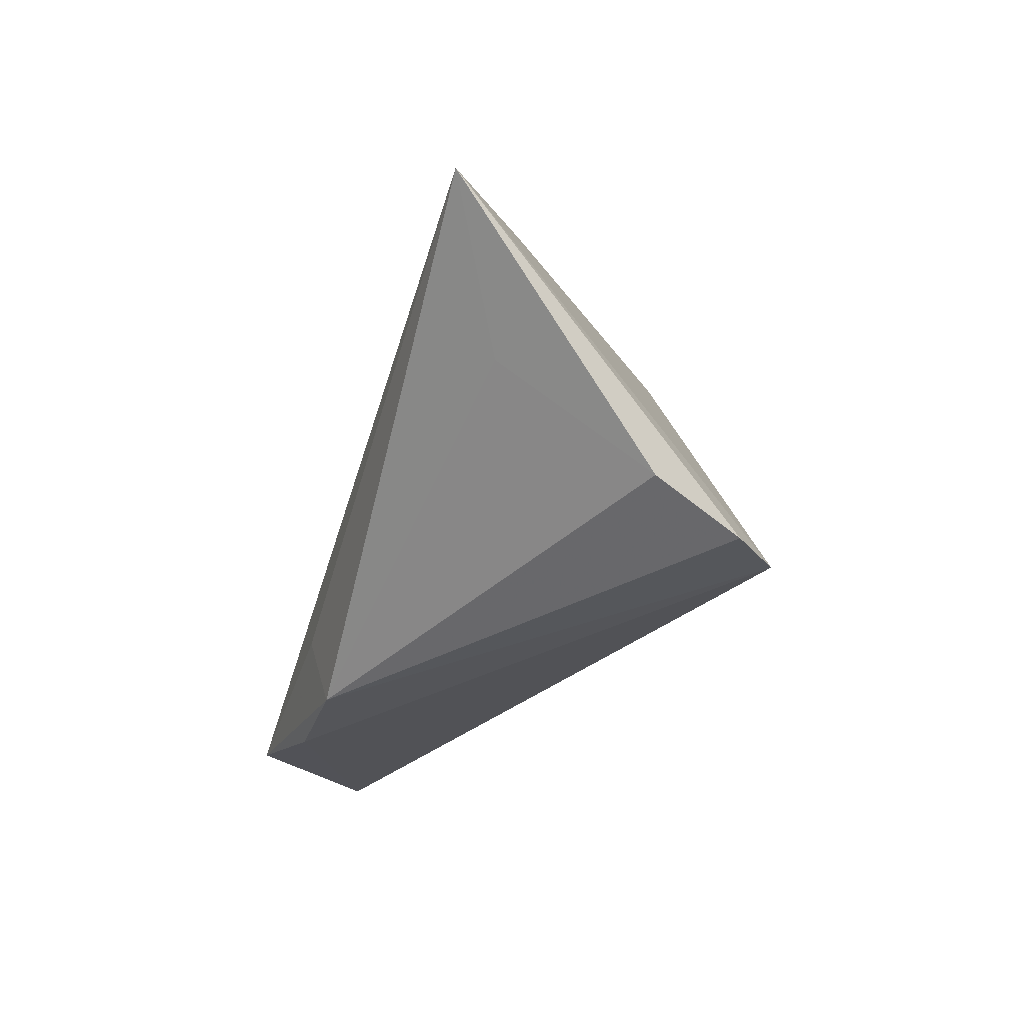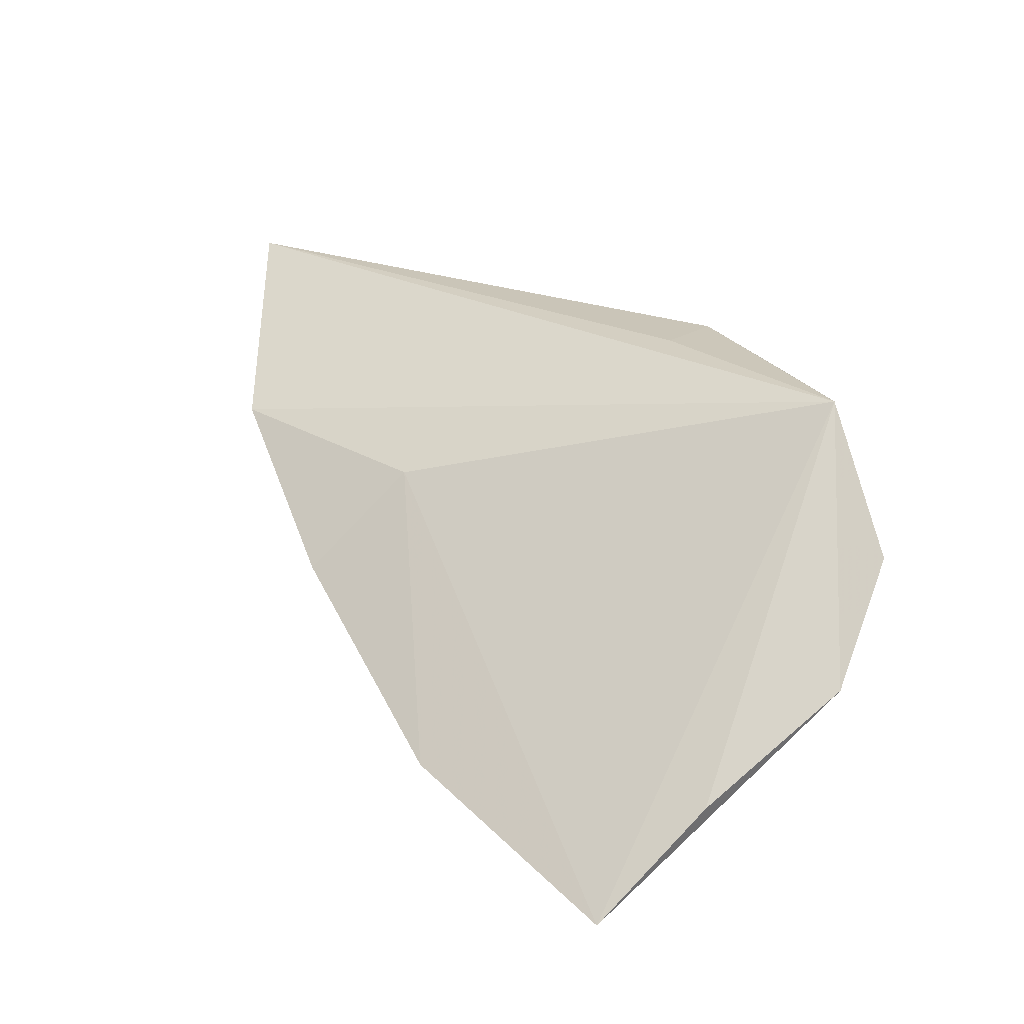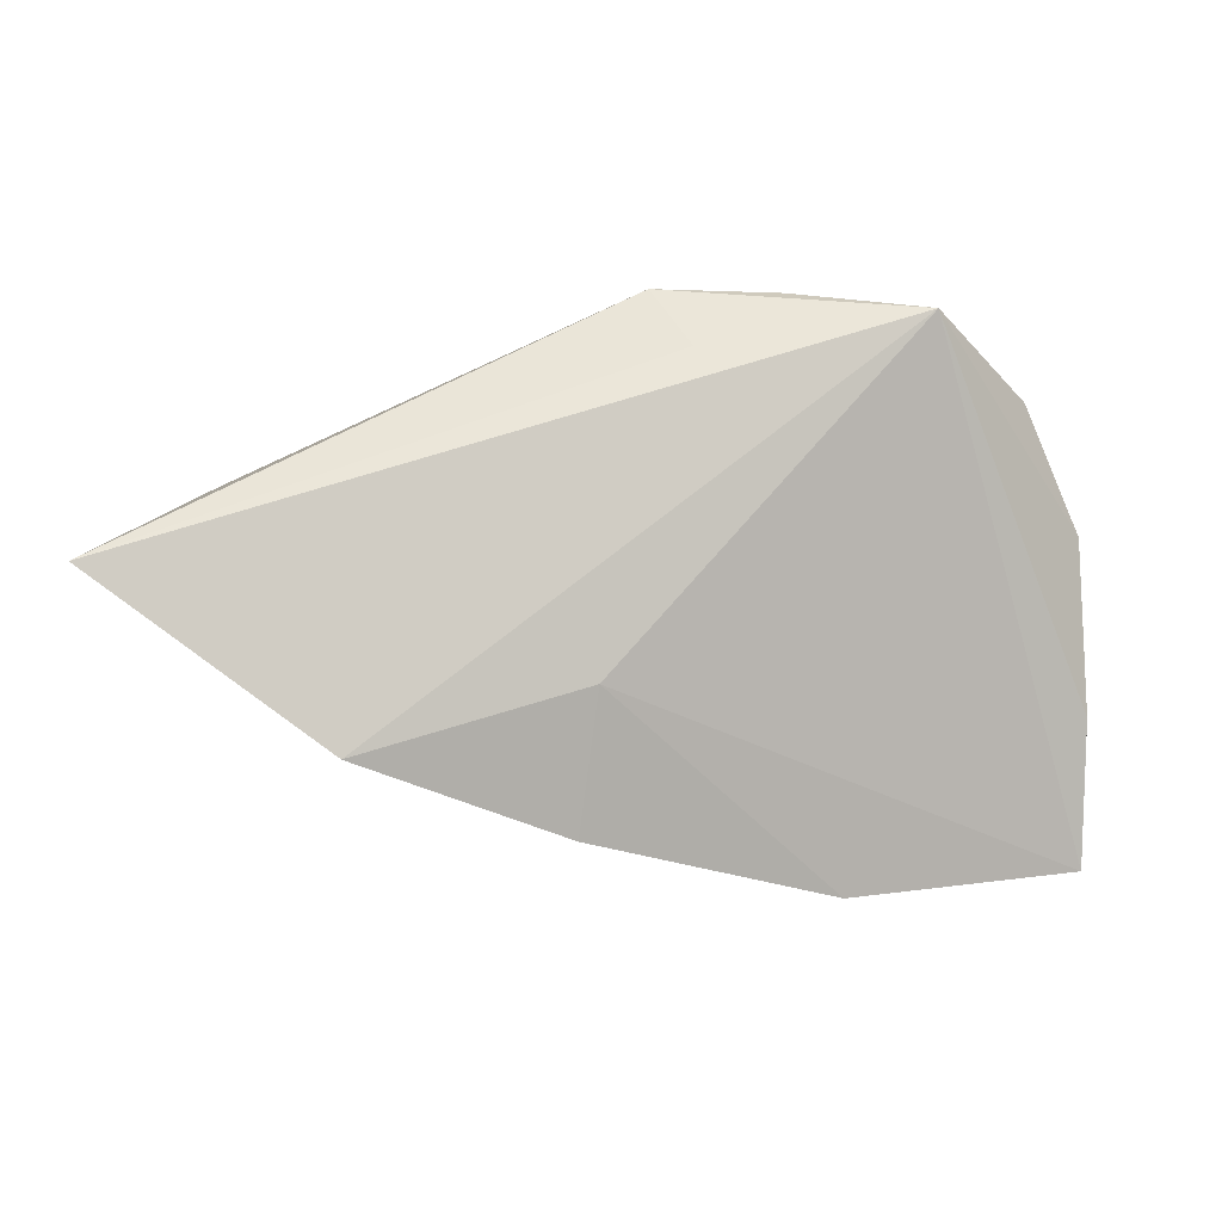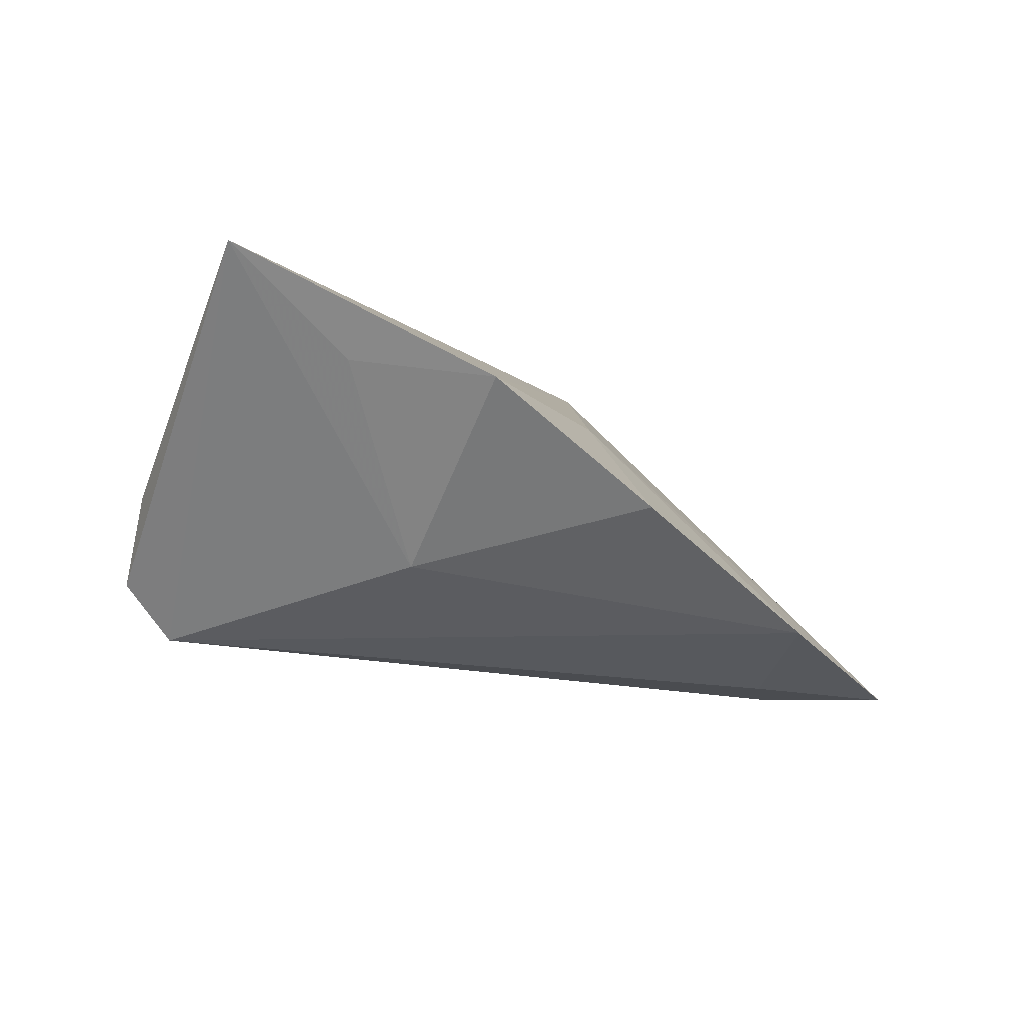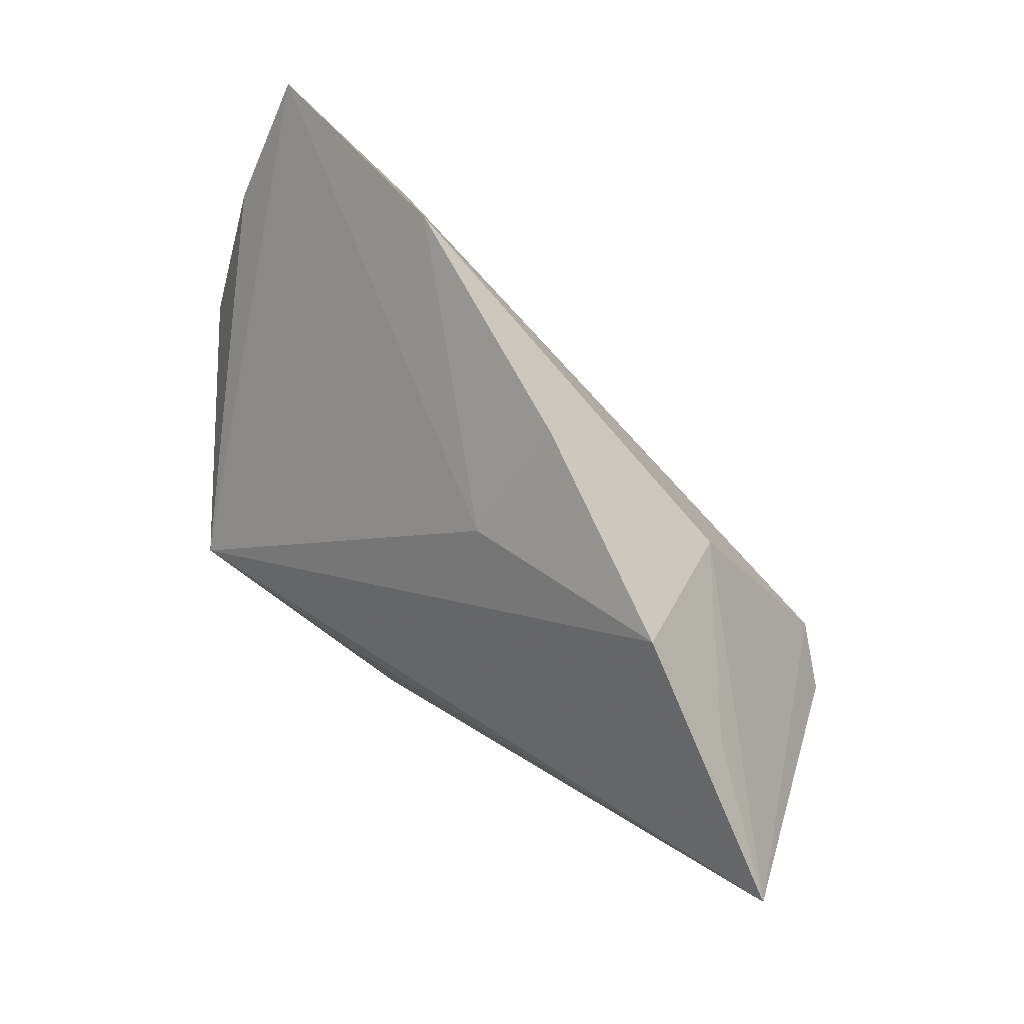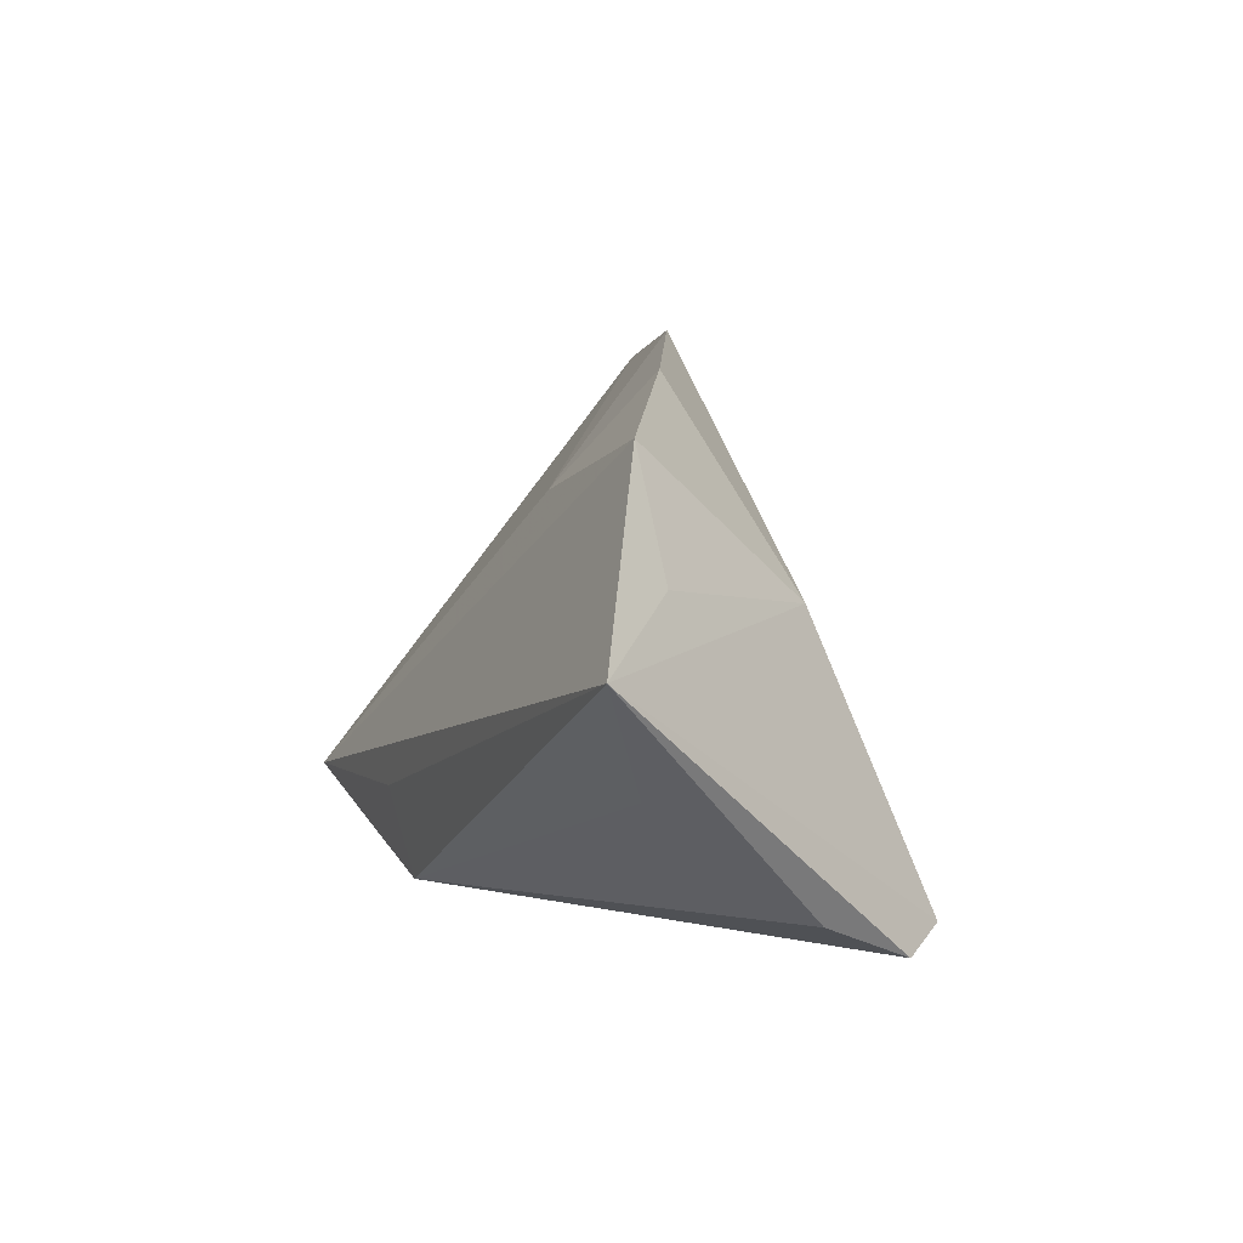
<metadata>
{"format":"obj","ext":"obj","renderer":"f3d","projection":"perspective","resolution":1024,"background":"white","views":[{"elev":-28.1,"azim":72.2,"up":"+Y"},{"elev":25.7,"azim":-120.2,"up":"+Z"},{"elev":55.8,"azim":179.6,"up":"+Z"},{"elev":-8.6,"azim":134.9,"up":"+Z"},{"elev":70.5,"azim":36.9,"up":"+Y"},{"elev":14.1,"azim":67.6,"up":"+Y"}]}
</metadata>
<code>
v -0.05681 0.0107 -0.01421
v -0.05628 0.02528 -0.02591
v 0.001777 0.01973 0.008267
v 0.004245 0.03273 -0.003867
v -0.05647 -0.008769 -0.004175
v 0.04229 0.01771 0.01156
v 0.04492 -0.001865 0.01535
v 0.02537 0.01049 -0.01142
v 0.04681 -0.02119 -0.013
v -0.0198 -0.02498 0.02204
v -0.04936 -0.02026 0.007588
v -0.02643 0.03273 -0.01804
v -0.00412 -0.02519 0.02263
v -0.009015 -0.01536 0.02398
v -0.03549 0.01865 -0.02473
v 0.04846 -0.01573 -0.002368
v -0.04455 0.01335 -0.02589
v -0.05221 0.007167 -0.01746
v 0.05765 0.01396 0.02398
v 0.04019 -0.02069 -0.01985
v 0.02939 0.02992 0.009602
v -0.03715 -0.02082 0.02398
f 19 9 20
f 9 13 20
f 21 22 19
f 19 6 21
f 2 22 3
f 22 21 3
f 3 21 4
f 16 9 19
f 16 13 9
f 19 22 14
f 14 13 19
f 22 13 14
f 1 22 2
f 2 5 1
f 1 5 22
f 2 3 12
f 12 3 4
f 17 20 5
f 22 5 11
f 5 20 11
f 19 13 7
f 7 16 19
f 13 16 7
f 2 12 15
f 15 12 20
f 15 17 2
f 20 17 15
f 8 12 4
f 20 12 8
f 4 21 8
f 8 21 6
f 8 6 19
f 19 20 8
f 18 5 2
f 2 17 18
f 18 17 5
f 10 20 13
f 10 11 20
f 10 13 22
f 22 11 10

</code>
